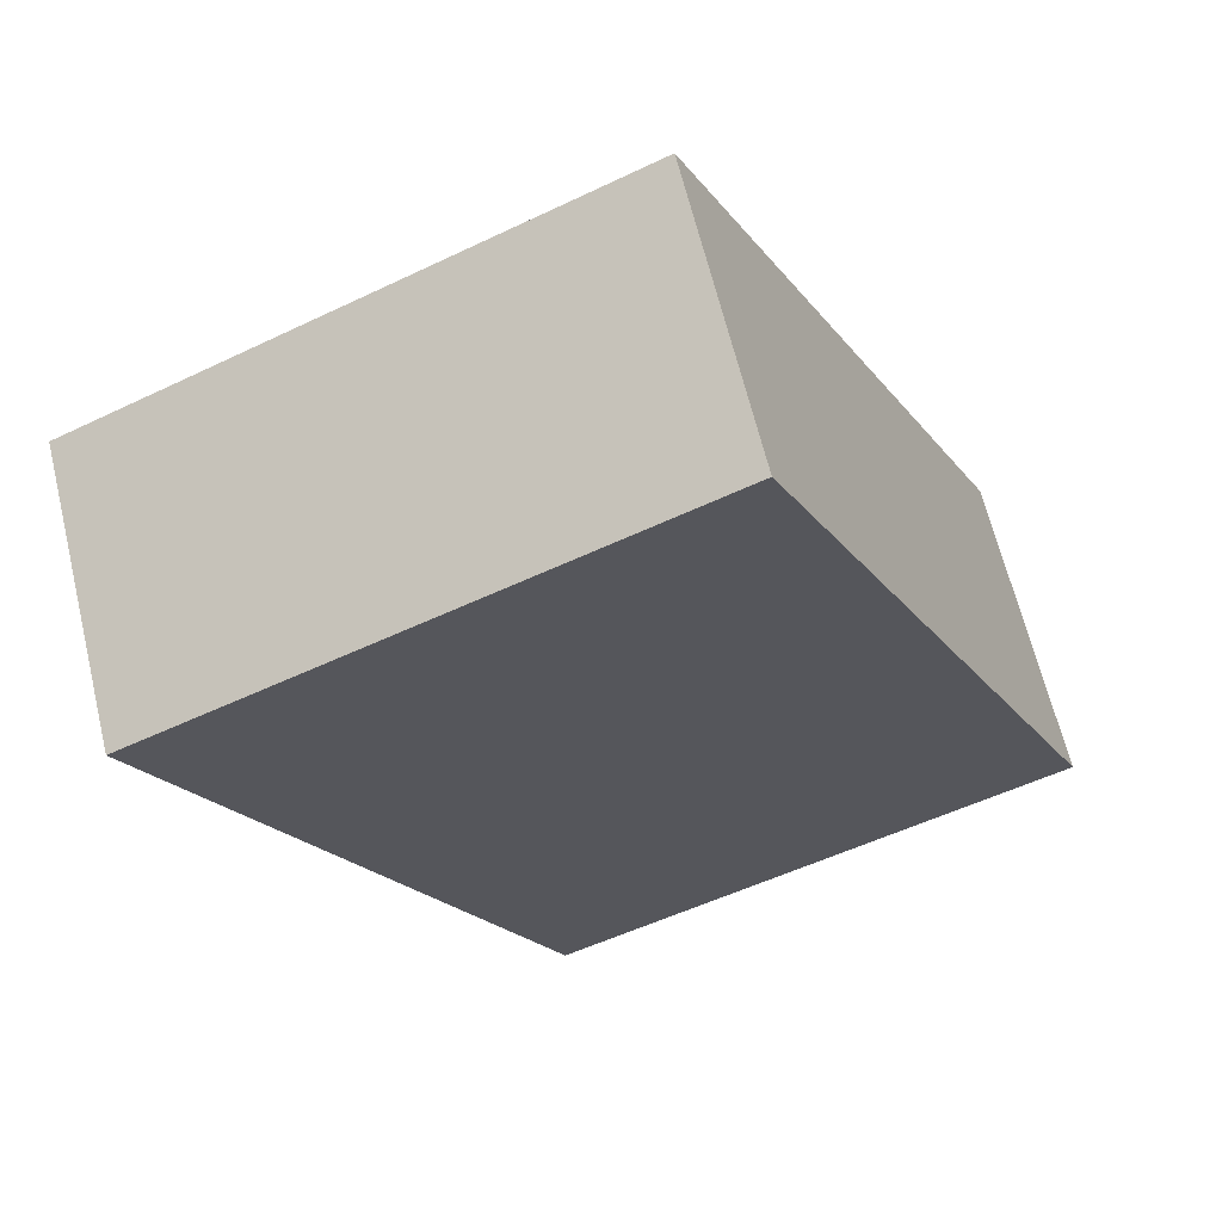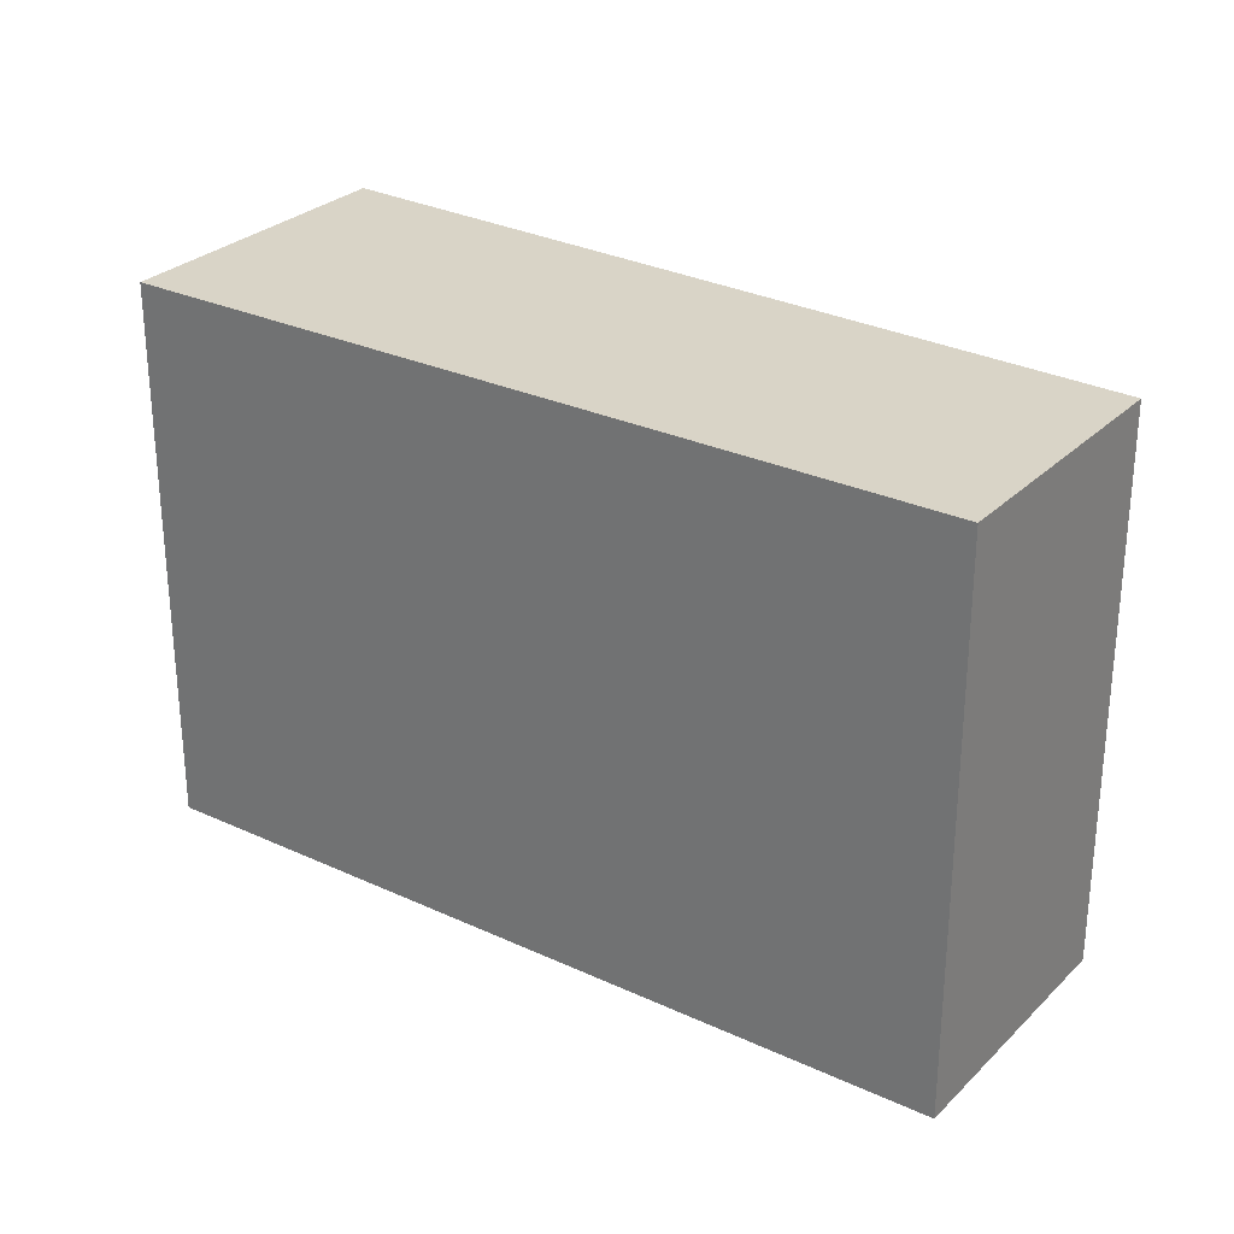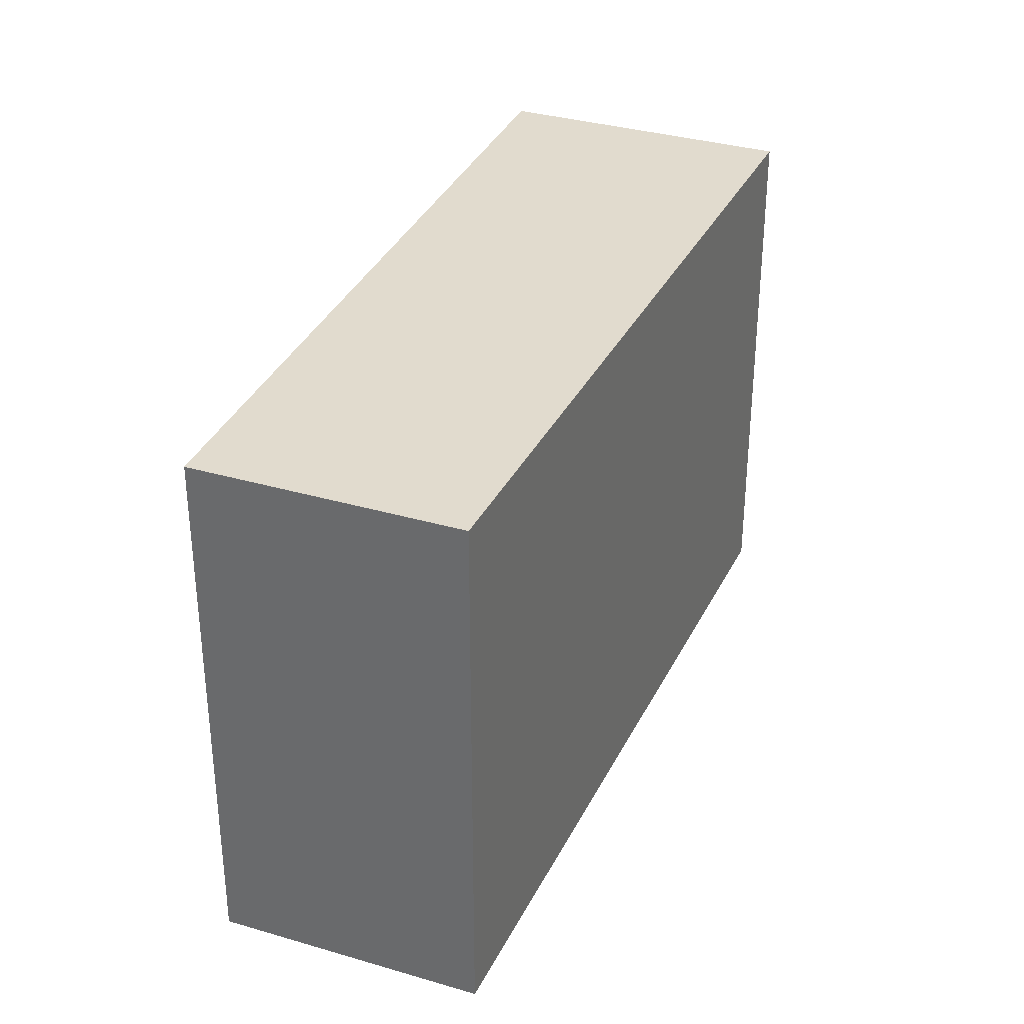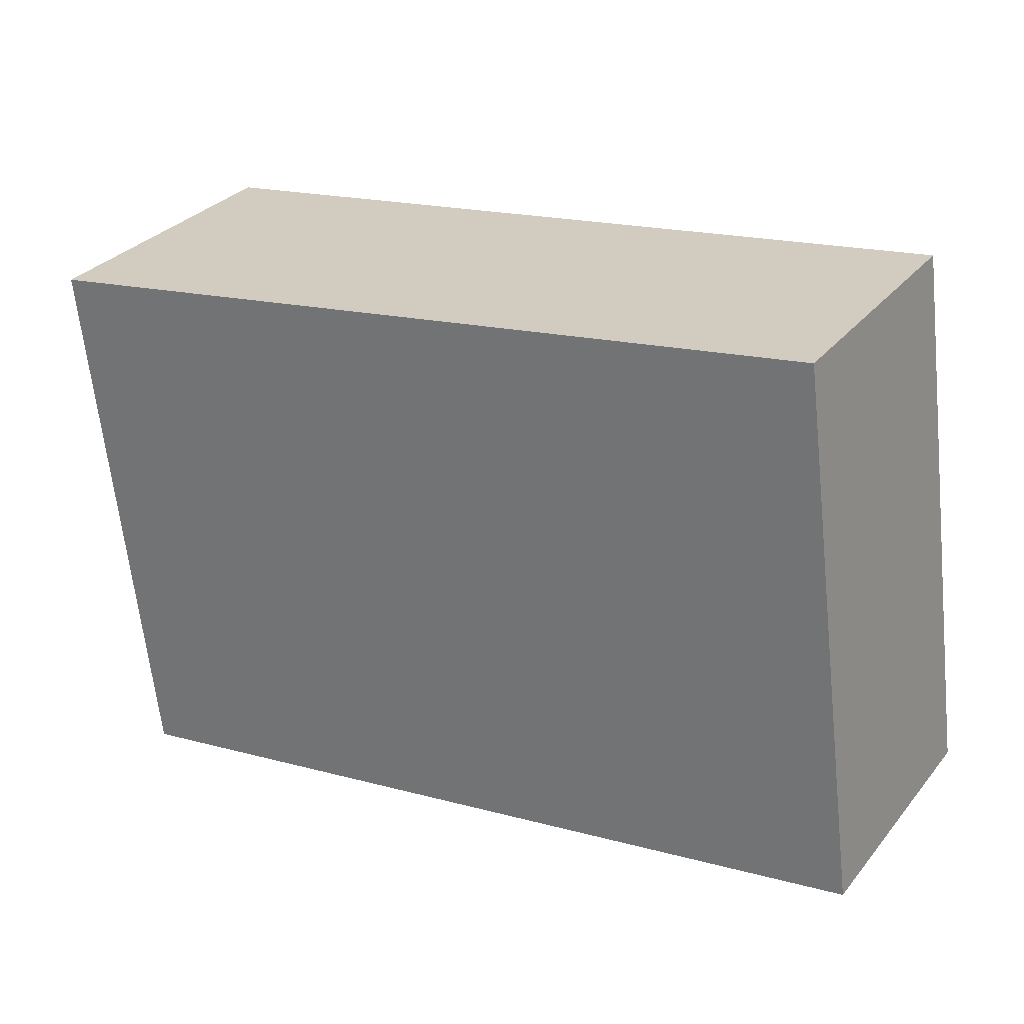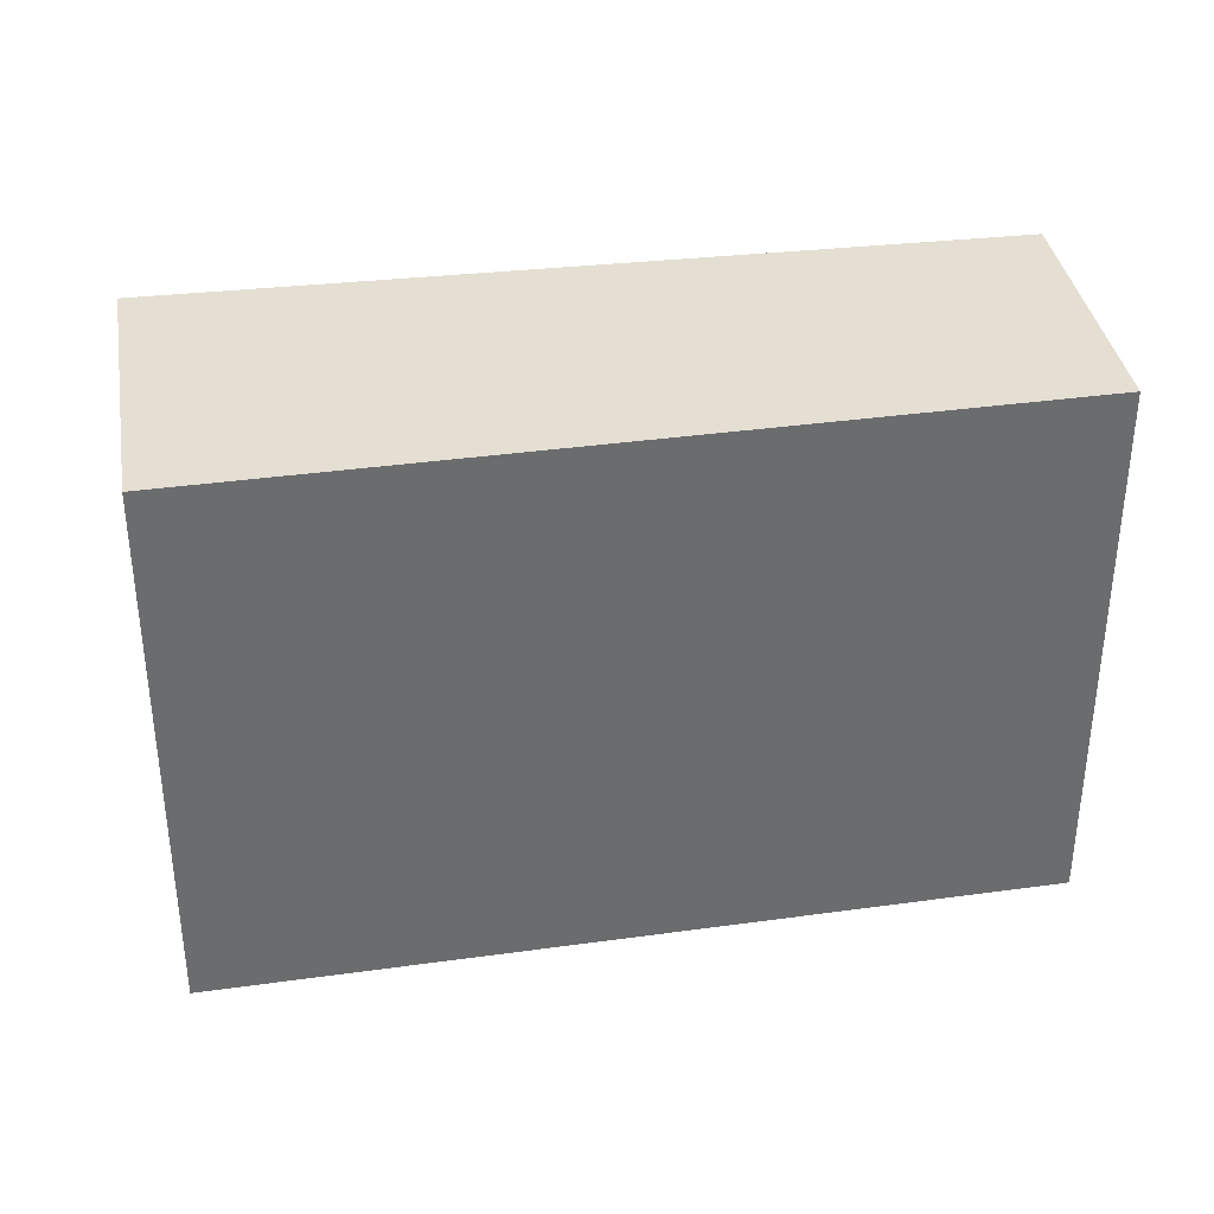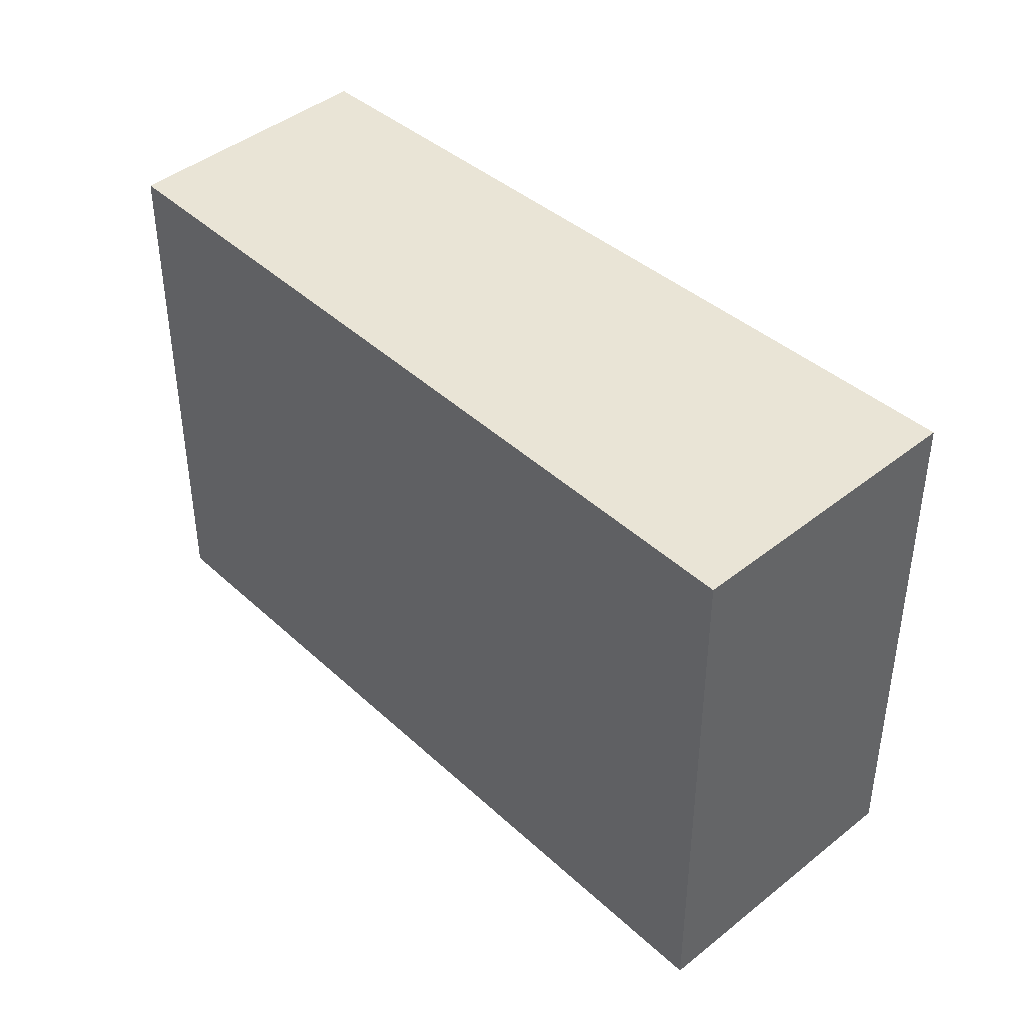
<metadata>
{"format":"obj","ext":"obj","renderer":"f3d","projection":"perspective","resolution":1024,"background":"white","views":[{"elev":-52.0,"azim":-62.5,"up":"+Z"},{"elev":28.7,"azim":-175.7,"up":"+Y"},{"elev":33.8,"azim":-99.3,"up":"+Y"},{"elev":-64.2,"azim":-173.8,"up":"+Z"},{"elev":36.9,"azim":139.4,"up":"+Y"},{"elev":42.6,"azim":15.1,"up":"+Y"}]}
</metadata>
<code>
v  0.686 2.697 -1.14
v  3.427 2.697 2.19
v  4.198 2.697 0.923
v  0 2.697 1.651e-16
v  3.427 -1.341e-16 2.19
v  4.198 -5.652e-17 0.923
v  0.686 6.98e-17 -1.14
v  0 0 0
g defaultobject
f 1 2 3
f 2 1 4
f 5 3 2
f 3 5 6
f 6 1 3
f 1 6 7
f 7 4 1
f 4 7 8
f 8 2 4
f 2 8 5
f 8 6 5
f 6 8 7

</code>
